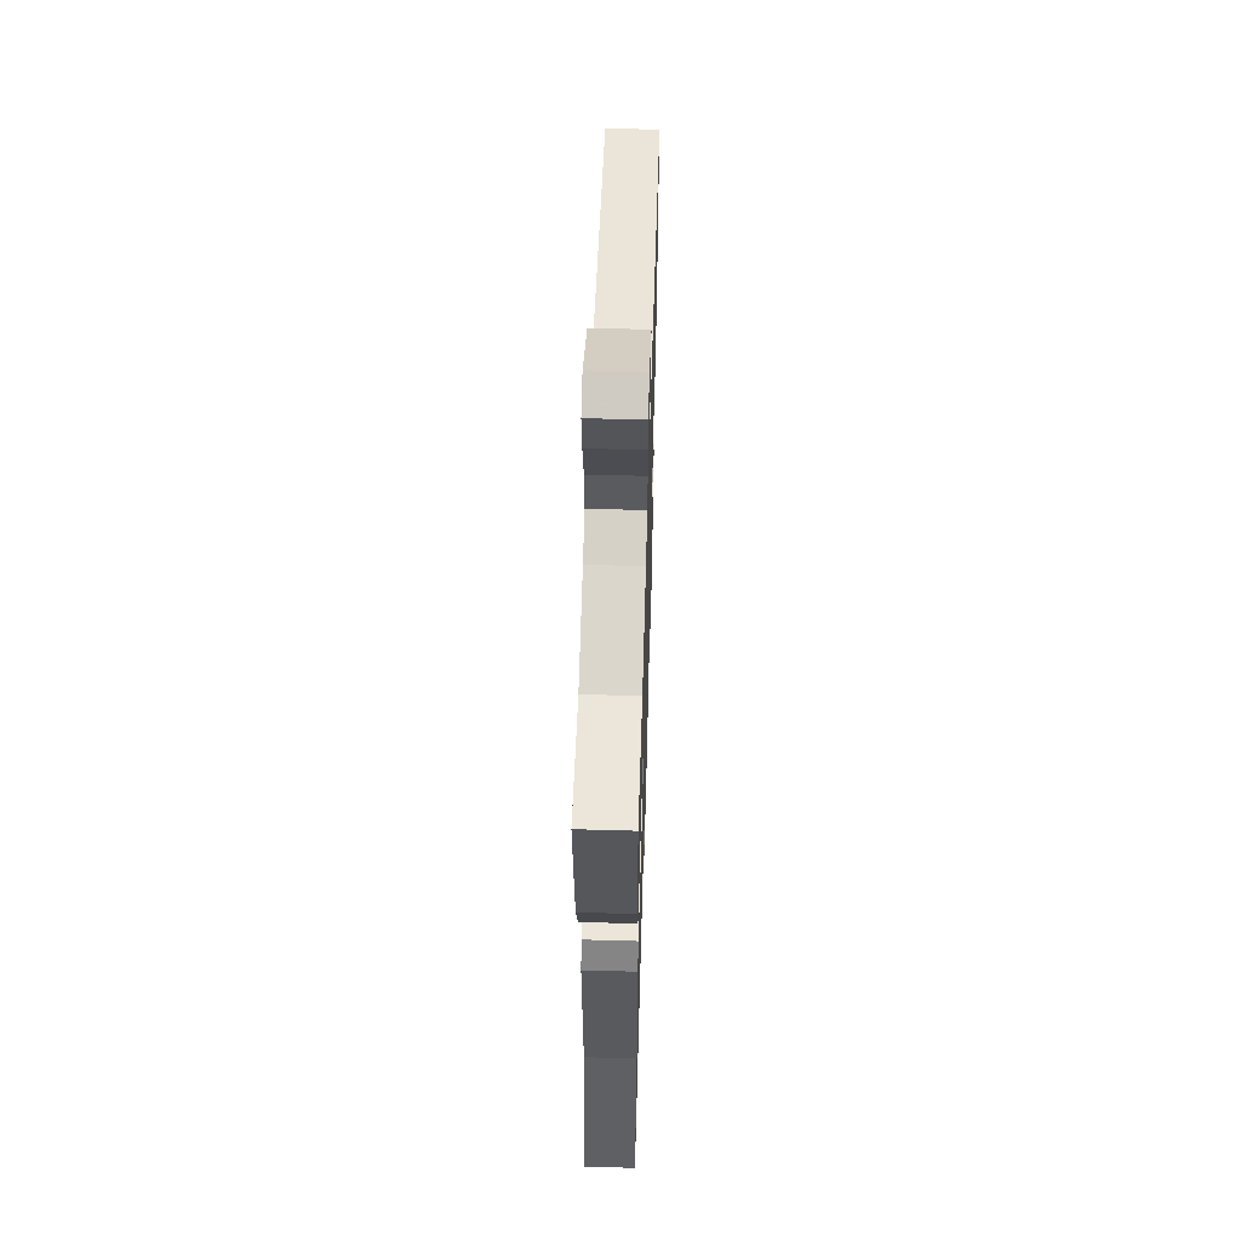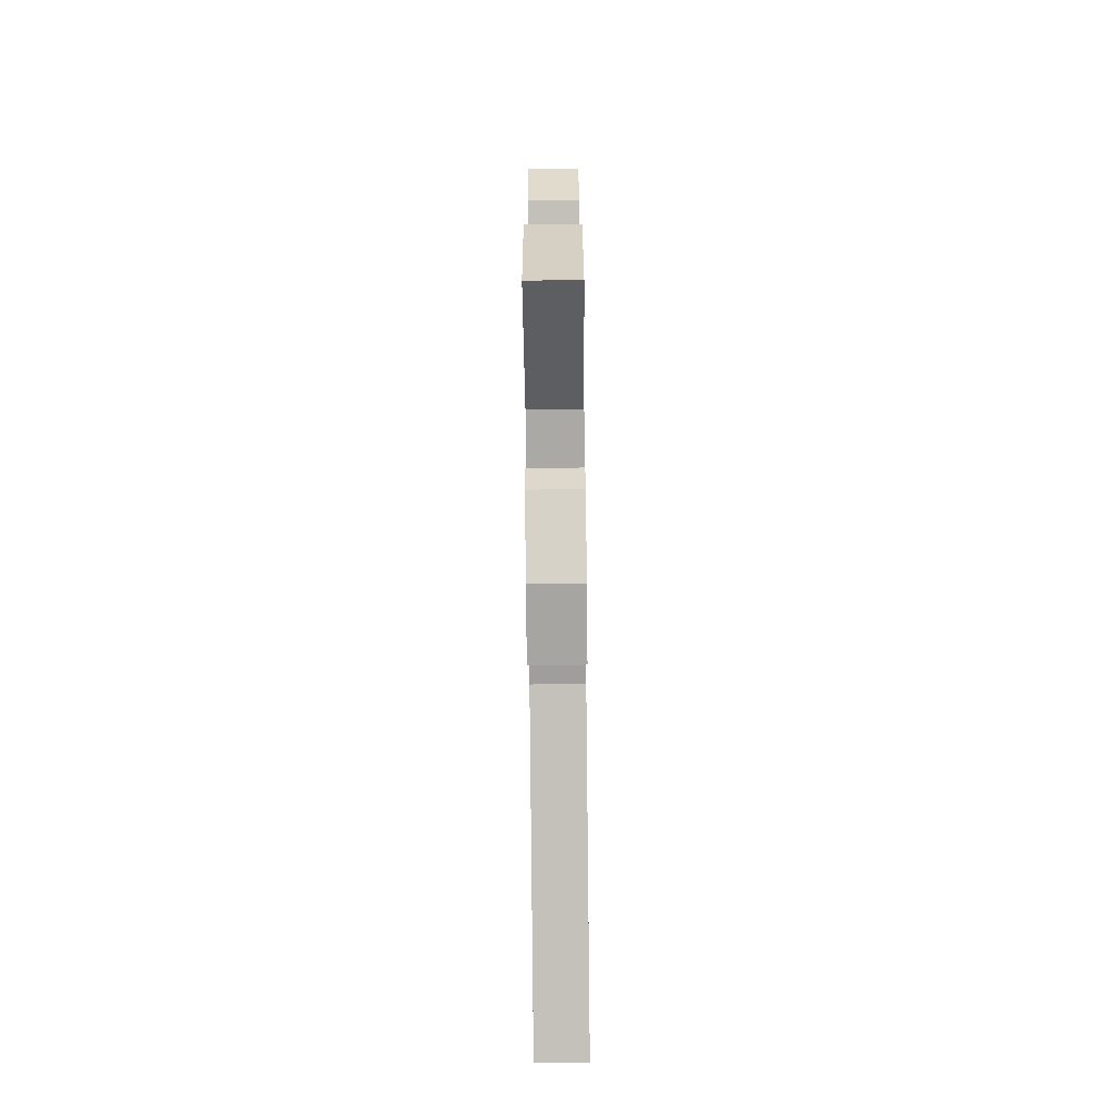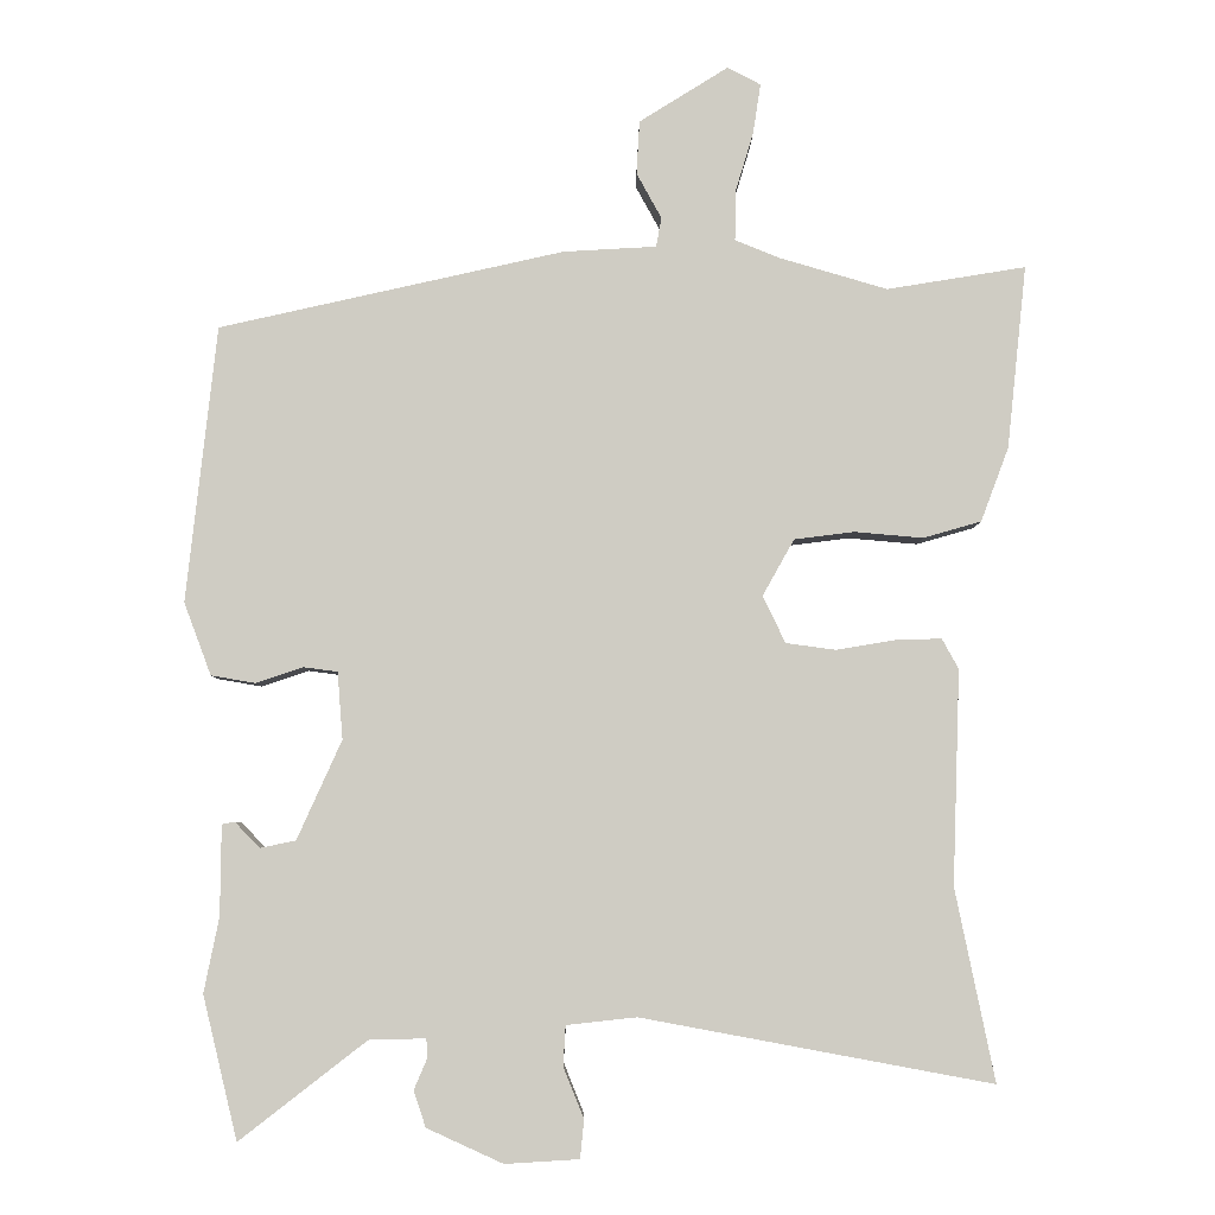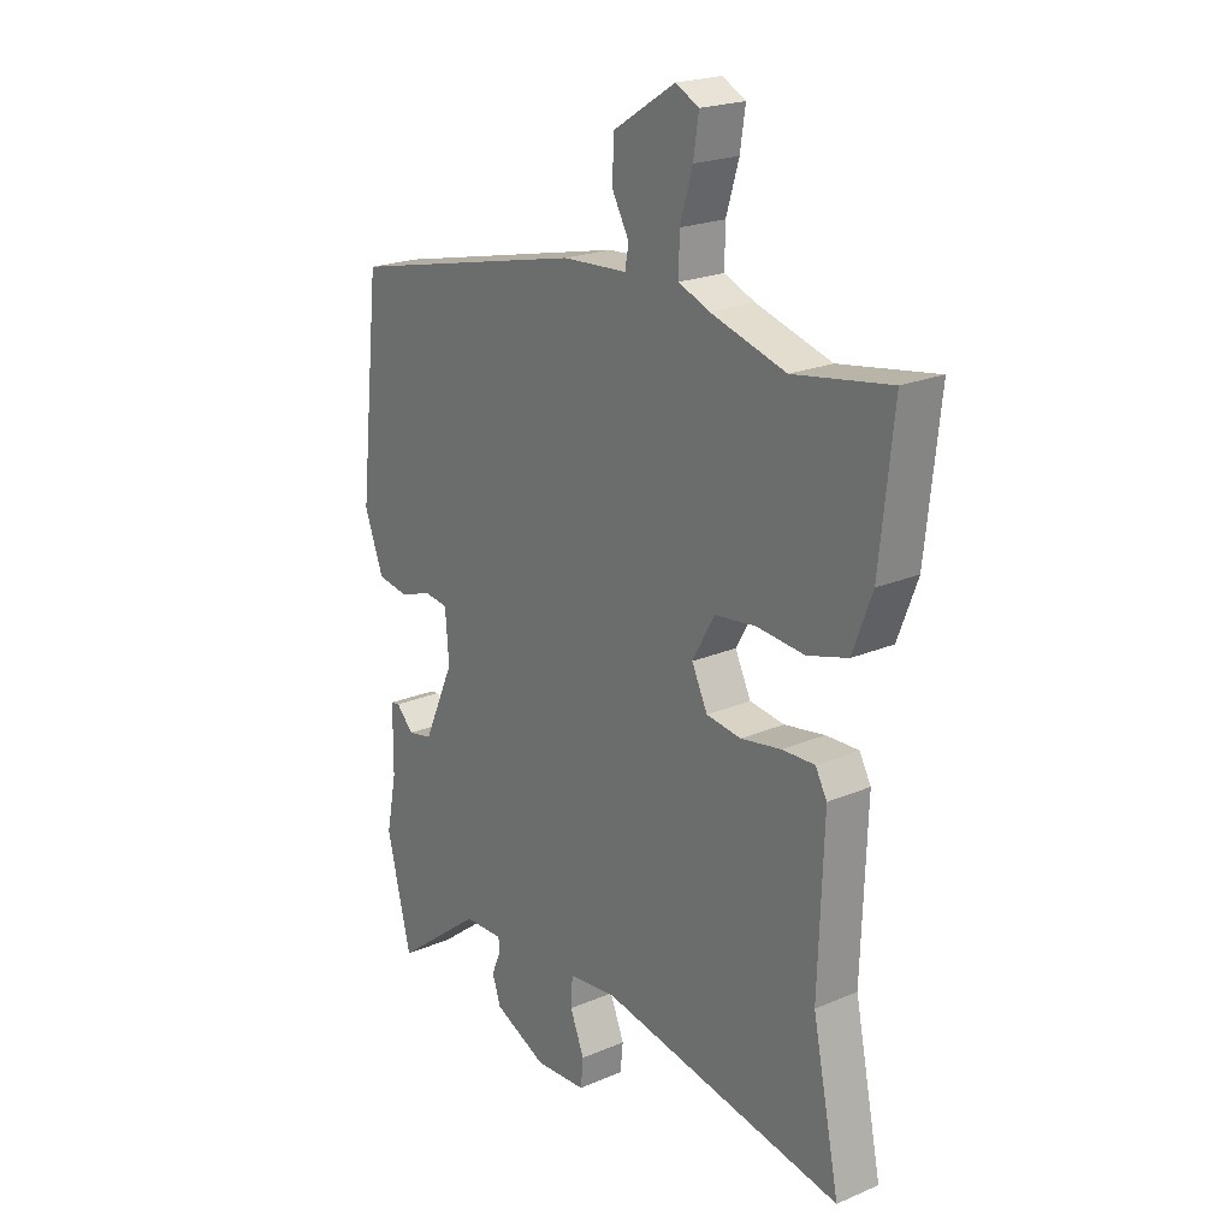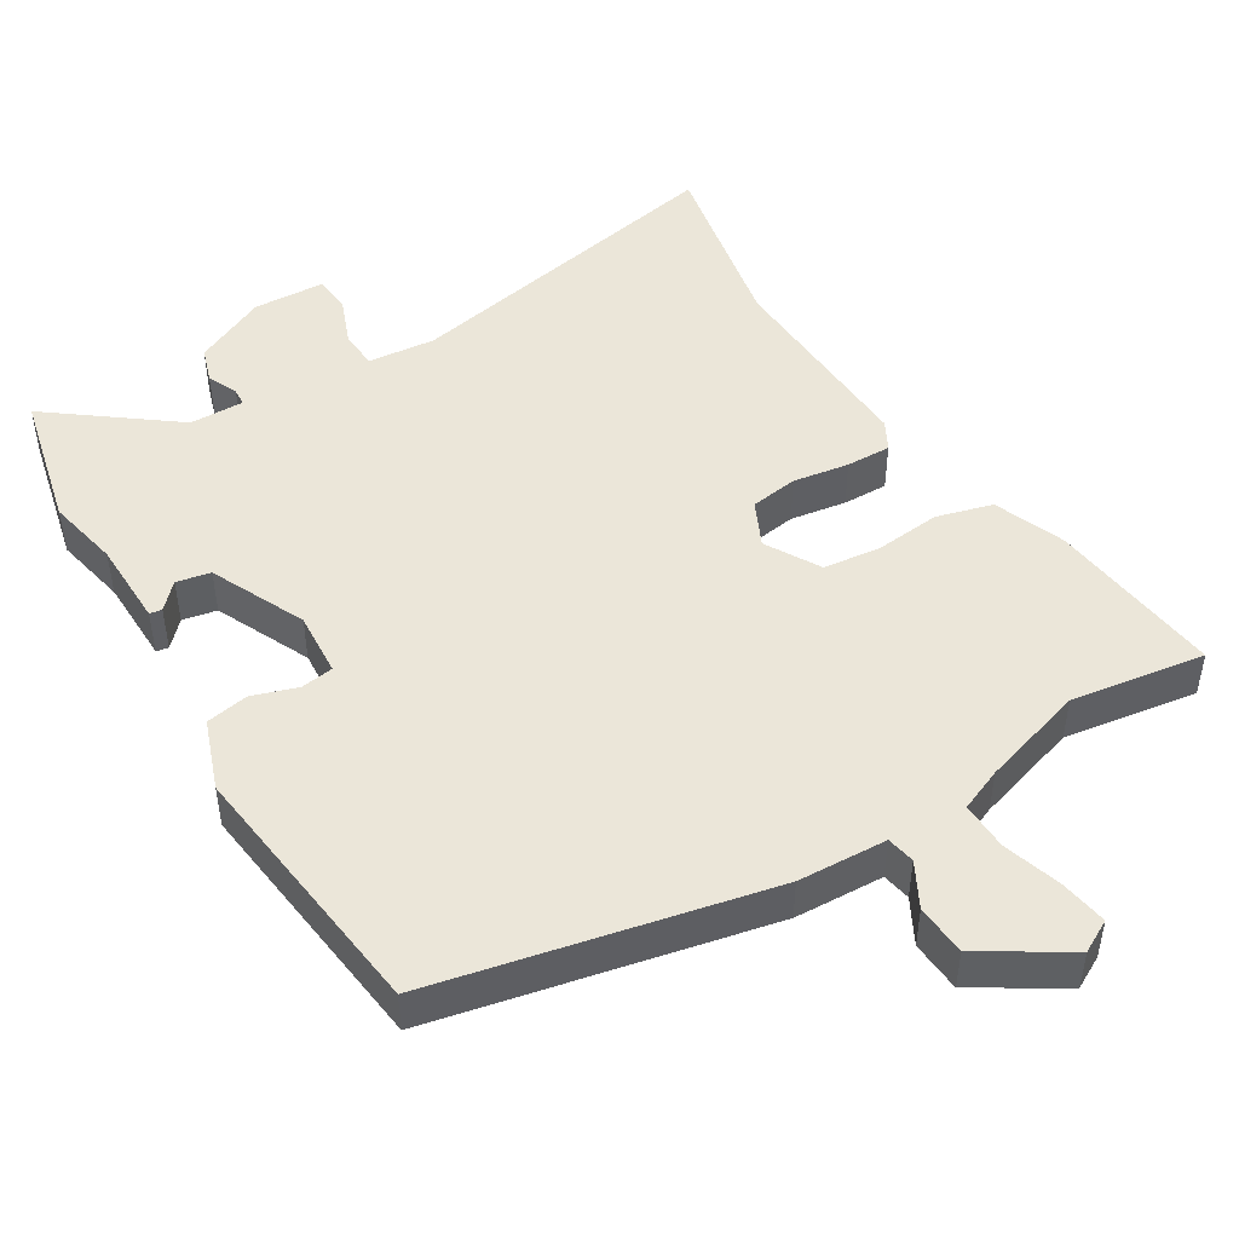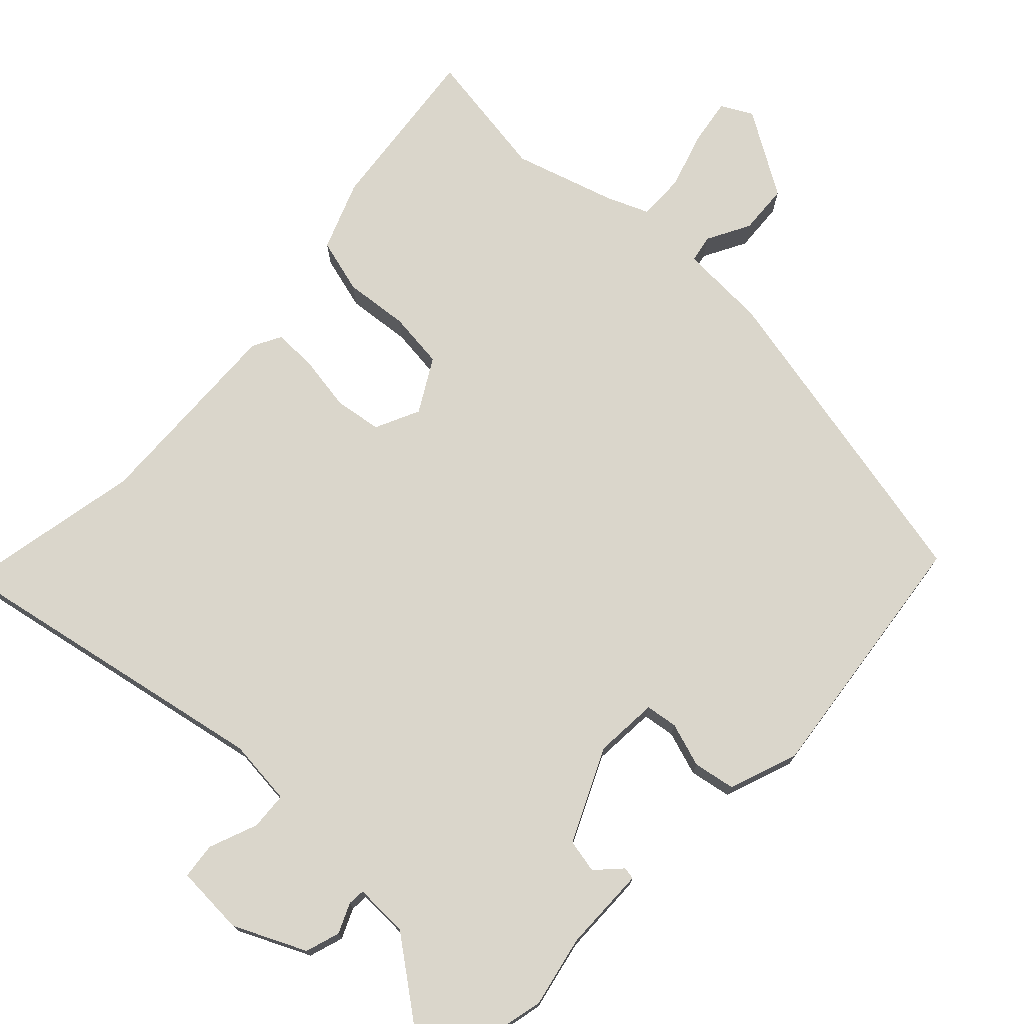
<metadata>
{"format":"obj","ext":"obj","renderer":"f3d","projection":"perspective","resolution":1024,"background":"white","views":[{"elev":57.0,"azim":91.7,"up":"+Z"},{"elev":-77.2,"azim":-89.4,"up":"+Z"},{"elev":-5.4,"azim":-0.4,"up":"+Z"},{"elev":21.5,"azim":52.9,"up":"+Z"},{"elev":47.8,"azim":-31.9,"up":"+Y"},{"elev":74.0,"azim":-137.0,"up":"+Y"}]}
</metadata>
<code>
v 0.461 0.07 -0.309
v 0.513 0.07 -0.563
v 0.049 0.07 -0.477
v -0.044 0.07 -0.487
v -0.047 0.07 -0.54
v -0.02 0.07 -0.607
v -0.025 0.07 -0.658
v -0.123 0.07 -0.664
v -0.224 0.07 -0.618
v -0.24 0.07 -0.57
v -0.222 0.07 -0.528
v -0.224 0.07 -0.504
v -0.299 0.07 -0.506
v -0.467 0.07 -0.636
v -0.513 0.07 -0.447
v -0.493 0.07 -0.347
v -0.492 0.07 -0.228
v -0.475 0.07 -0.225
v -0.442 0.07 -0.259
v -0.395 0.07 -0.249
v -0.336 0.07 -0.118
v -0.343 0.07 -0.029
v -0.388 0.07 -0.023
v -0.45 0.07 -0.044
v -0.509 0.07 -0.034
v -0.545 0.07 0.062
v -0.505 0.07 0.428
v -0.048 0.07 0.531
v 0.075 0.07 0.538
v 0.082 0.07 0.577
v 0.049 0.07 0.637
v 0.053 0.07 0.708
v 0.171 0.07 0.782
v 0.215 0.07 0.759
v 0.205 0.07 0.693
v 0.181 0.07 0.613
v 0.18 0.07 0.547
v 0.239 0.07 0.523
v 0.382 0.07 0.481
v 0.566 0.07 0.511
v 0.54 0.07 0.268
v 0.503 0.07 0.17
v 0.426 0.07 0.148
v 0.335 0.07 0.156
v 0.256 0.07 0.146
v 0.214 0.07 0.071
v 0.244 0.07 0.009
v 0.31 0.07 0
v 0.387 0.07 0.013
v 0.449 0.07 0.015
v 0.471 0.07 -0.025
v 0.461 0 -0.309
v 0.513 0 -0.563
v 0.049 0 -0.477
v -0.044 0 -0.487
v -0.047 0 -0.54
v -0.02 0 -0.607
v -0.025 0 -0.658
v -0.123 0 -0.664
v -0.224 0 -0.618
v -0.24 0 -0.57
v -0.222 0 -0.528
v -0.224 0 -0.504
v -0.299 0 -0.506
v -0.467 0 -0.636
v -0.513 0 -0.447
v -0.493 0 -0.347
v -0.492 0 -0.228
v -0.475 0 -0.225
v -0.442 0 -0.259
v -0.395 0 -0.249
v -0.336 0 -0.118
v -0.343 0 -0.029
v -0.388 0 -0.023
v -0.45 0 -0.044
v -0.509 0 -0.034
v -0.545 0 0.062
v -0.505 0 0.428
v -0.048 0 0.531
v 0.075 0 0.538
v 0.082 0 0.577
v 0.049 0 0.637
v 0.053 0 0.708
v 0.171 0 0.782
v 0.215 0 0.759
v 0.205 0 0.693
v 0.181 0 0.613
v 0.18 0 0.547
v 0.239 0 0.523
v 0.382 0 0.481
v 0.566 0 0.511
v 0.54 0 0.268
v 0.503 0 0.17
v 0.426 0 0.148
v 0.335 0 0.156
v 0.256 0 0.146
v 0.214 0 0.071
v 0.244 0 0.009
v 0.31 0 0
v 0.387 0 0.013
v 0.449 0 0.015
v 0.471 0 -0.025
f 48 49 50 51
f 47 48 51 1
f 41 42 43 44
f 39 40 41 44
f 38 39 44 45
f 37 38 45 46
f 33 34 35 36
f 33 36 37
f 30 31 32 33
f 29 30 33 37
f 26 27 28 29
f 26 29 37 46
f 23 24 25 26
f 22 23 26 46
f 16 17 18 19
f 16 19 20
f 13 14 15 16
f 12 13 16 20
f 8 9 10 11
f 8 11 12
f 5 6 7 8
f 4 5 8 12
f 3 4 12 20
f 47 1 2 3
f 21 22 46 47
f 3 20 21 47
f 102 101 100 99
f 52 102 99 98
f 95 94 93 92
f 95 92 91 90
f 96 95 90 89
f 97 96 89 88
f 87 86 85 84
f 88 87 84
f 84 83 82 81
f 88 84 81 80
f 80 79 78 77
f 97 88 80 77
f 77 76 75 74
f 97 77 74 73
f 70 69 68 67
f 71 70 67
f 67 66 65 64
f 71 67 64 63
f 62 61 60 59
f 63 62 59
f 59 58 57 56
f 63 59 56 55
f 71 63 55 54
f 54 53 52 98
f 98 97 73 72
f 98 72 71 54
f 1 52 53 2
f 2 53 54 3
f 3 54 55 4
f 4 55 56 5
f 5 56 57 6
f 6 57 58 7
f 7 58 59 8
f 8 59 60 9
f 9 60 61 10
f 10 61 62 11
f 11 62 63 12
f 12 63 64 13
f 13 64 65 14
f 14 65 66 15
f 15 66 67 16
f 16 67 68 17
f 17 68 69 18
f 18 69 70 19
f 19 70 71 20
f 20 71 72 21
f 21 72 73 22
f 22 73 74 23
f 23 74 75 24
f 24 75 76 25
f 25 76 77 26
f 26 77 78 27
f 27 78 79 28
f 28 79 80 29
f 29 80 81 30
f 30 81 82 31
f 31 82 83 32
f 32 83 84 33
f 33 84 85 34
f 34 85 86 35
f 35 86 87 36
f 36 87 88 37
f 37 88 89 38
f 38 89 90 39
f 39 90 91 40
f 40 91 92 41
f 41 92 93 42
f 42 93 94 43
f 43 94 95 44
f 44 95 96 45
f 45 96 97 46
f 46 97 98 47
f 47 98 99 48
f 48 99 100 49
f 49 100 101 50
f 50 101 102 51
f 51 102 52 1

</code>
